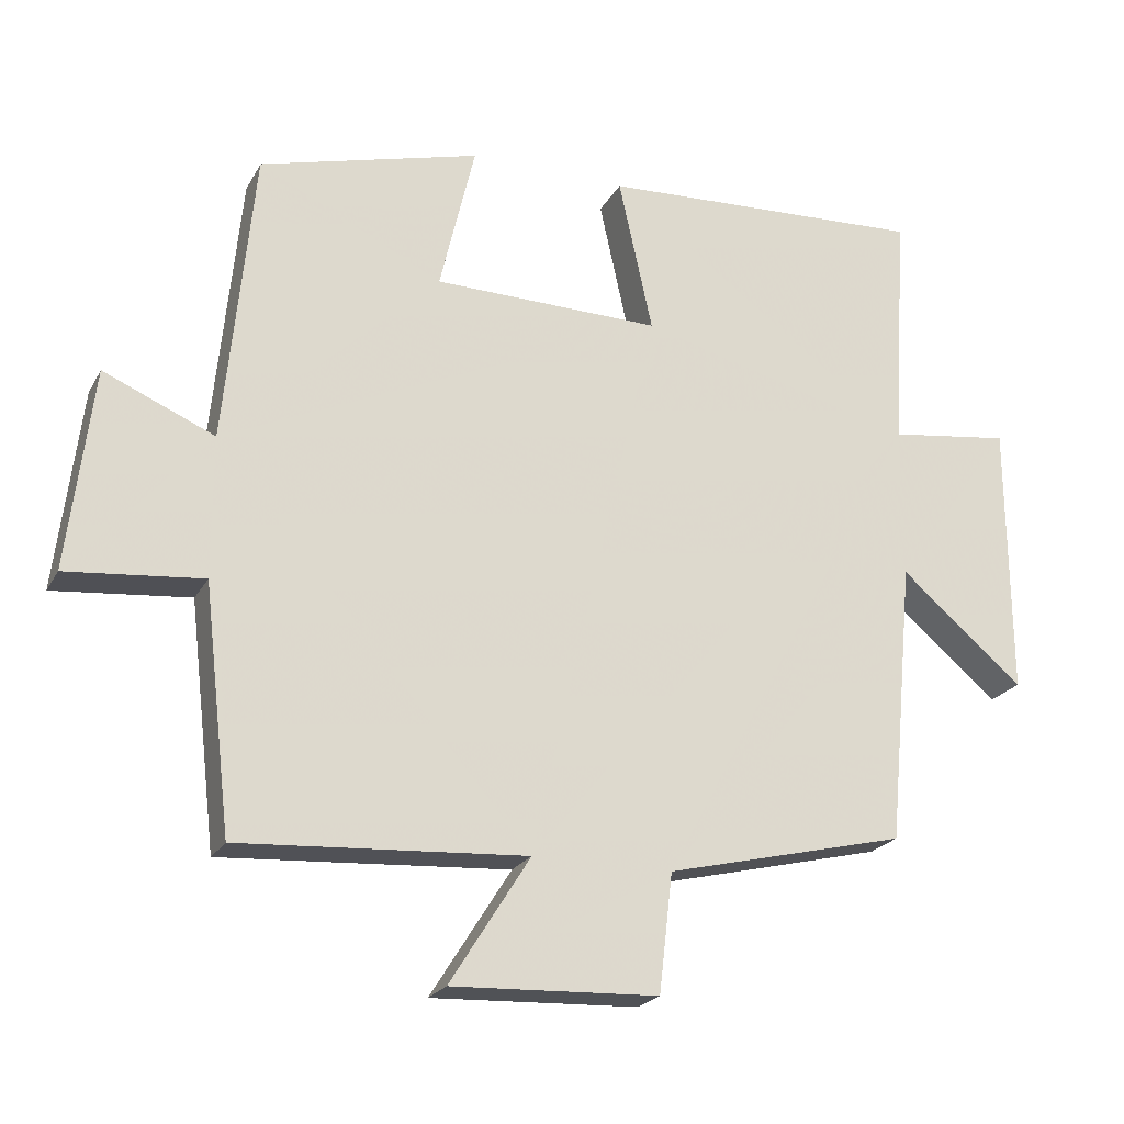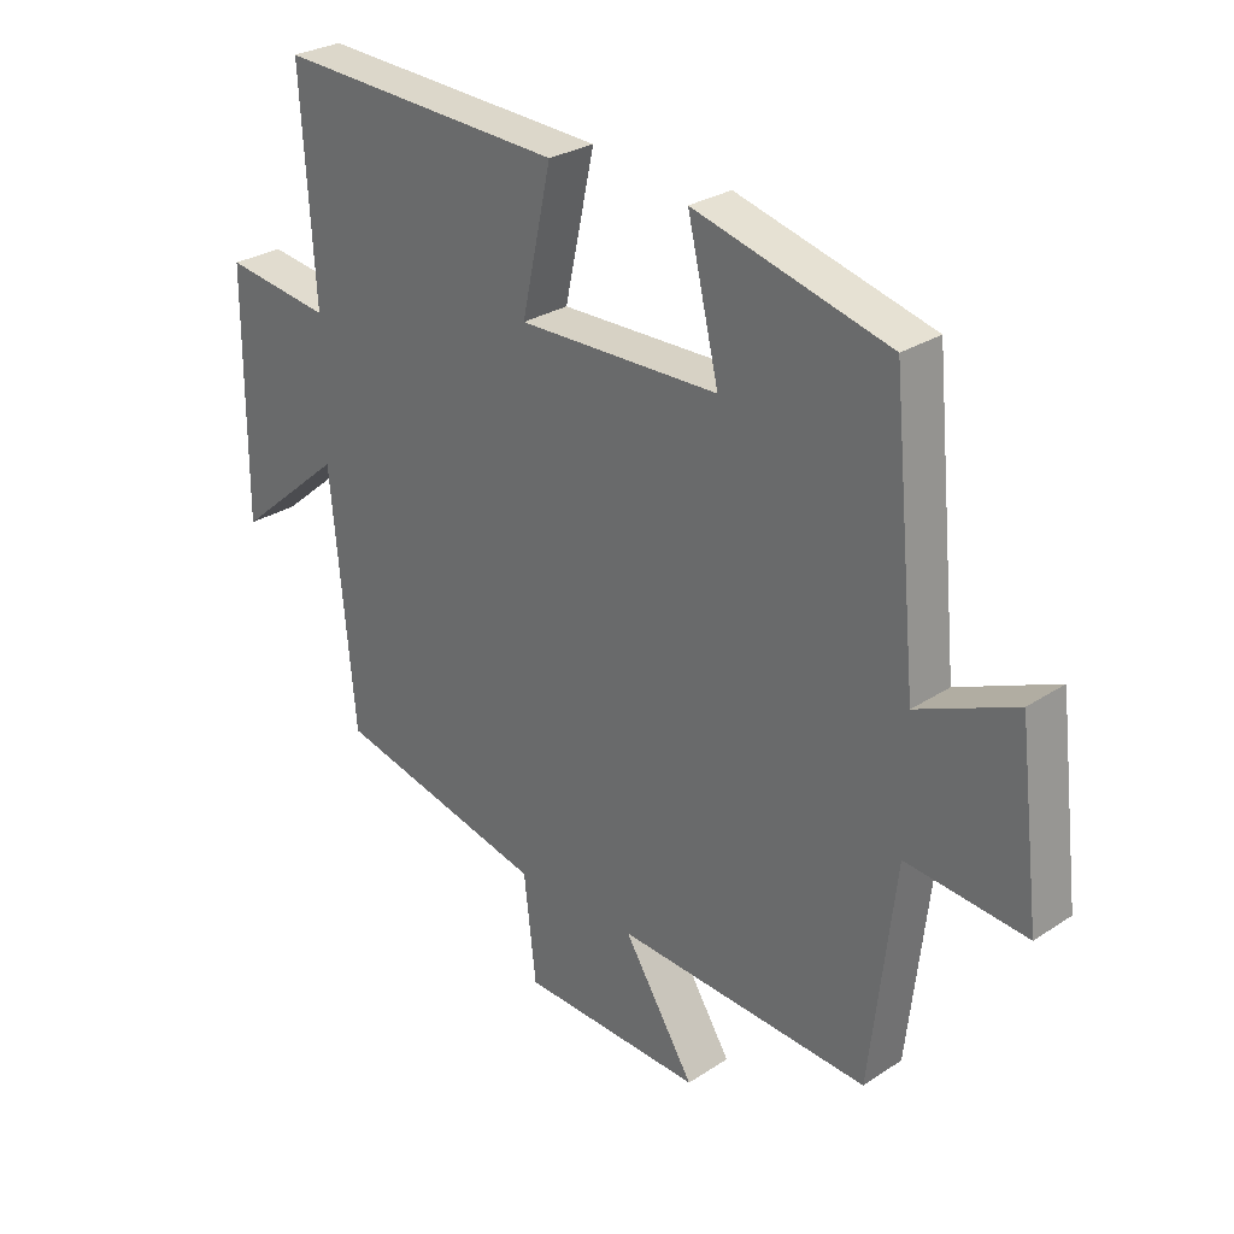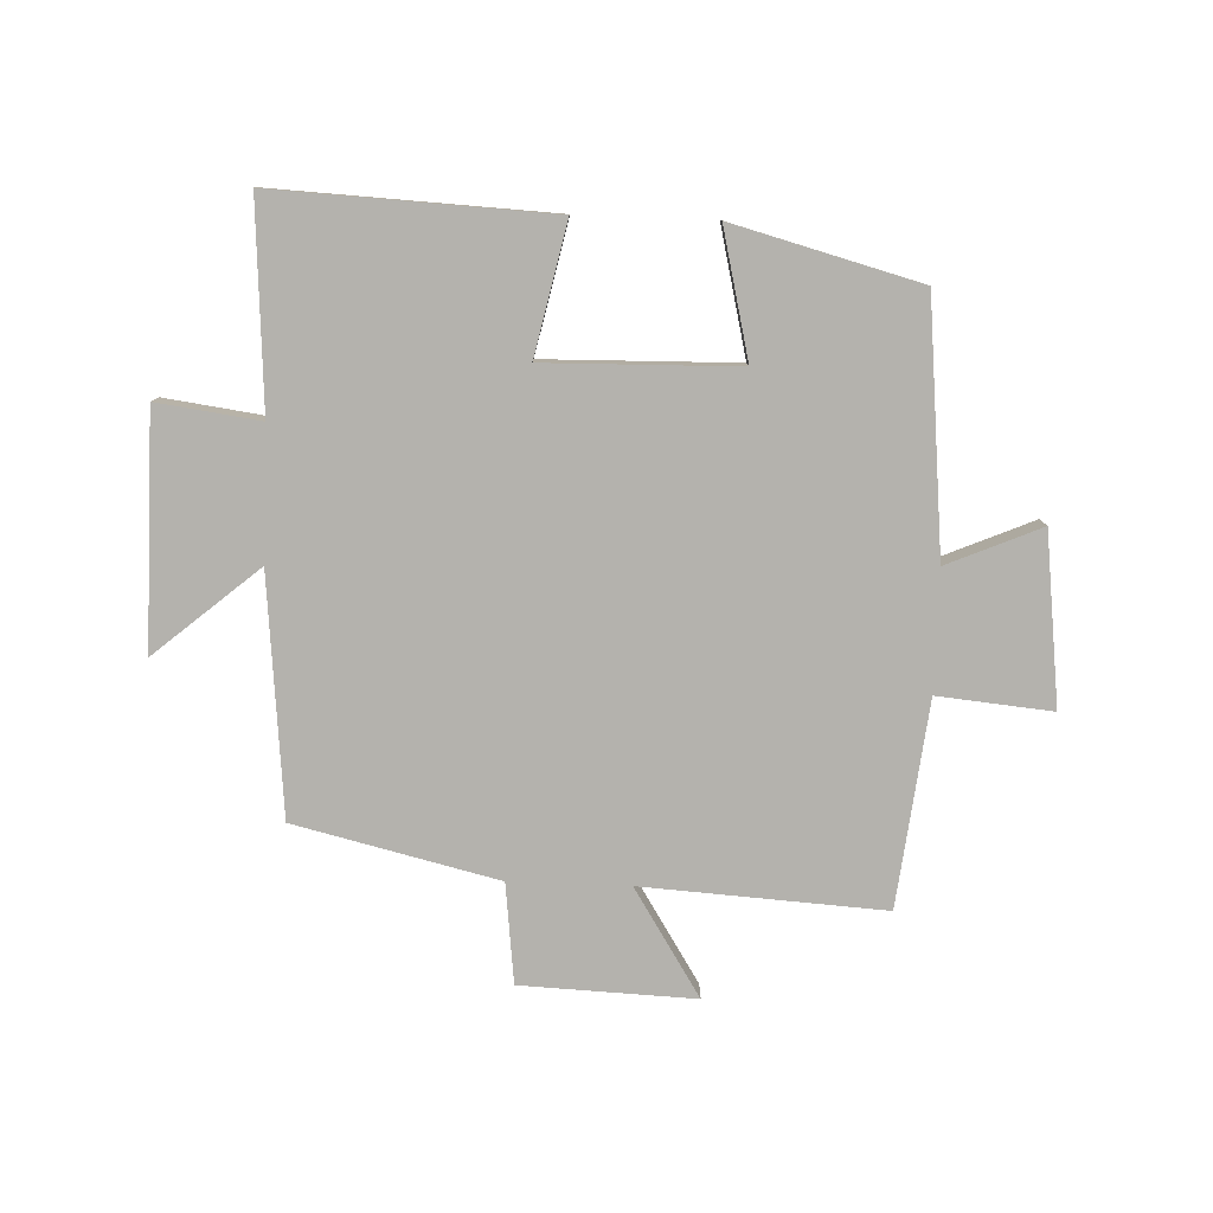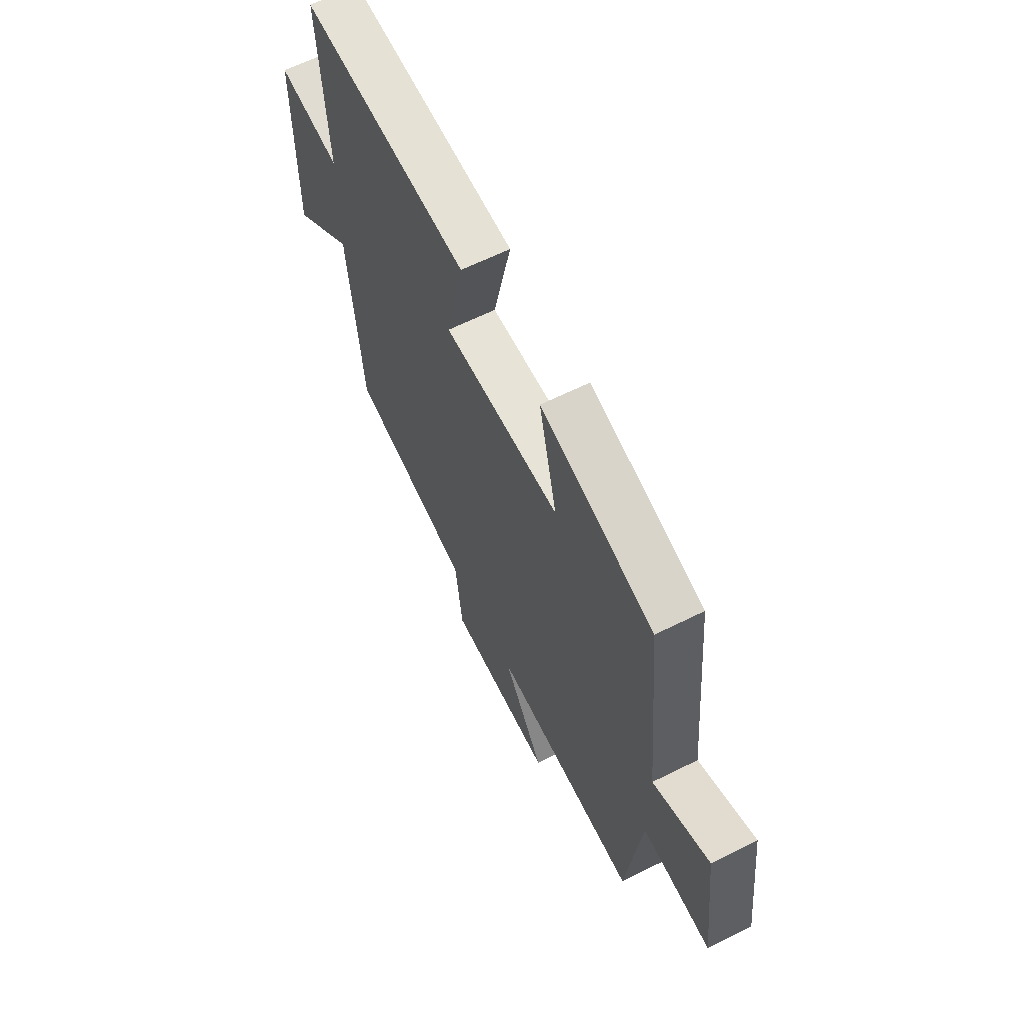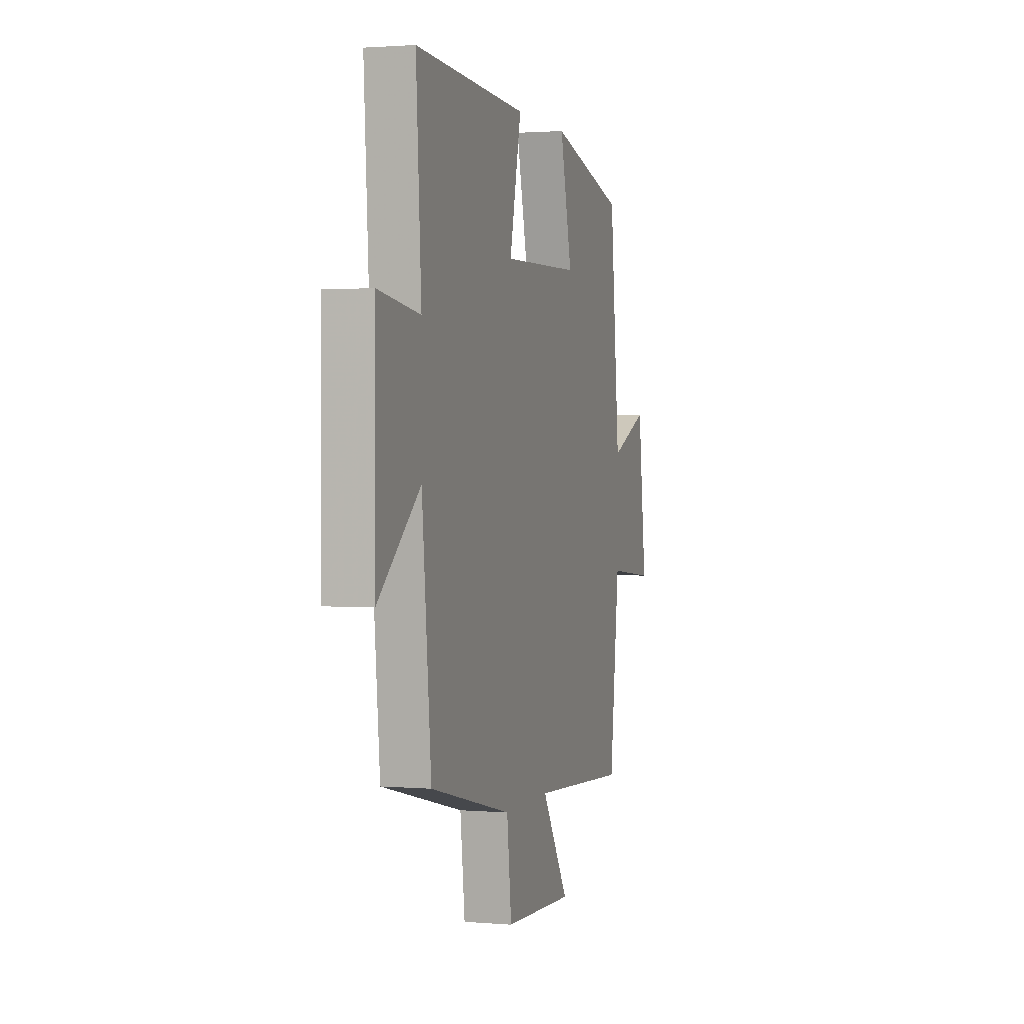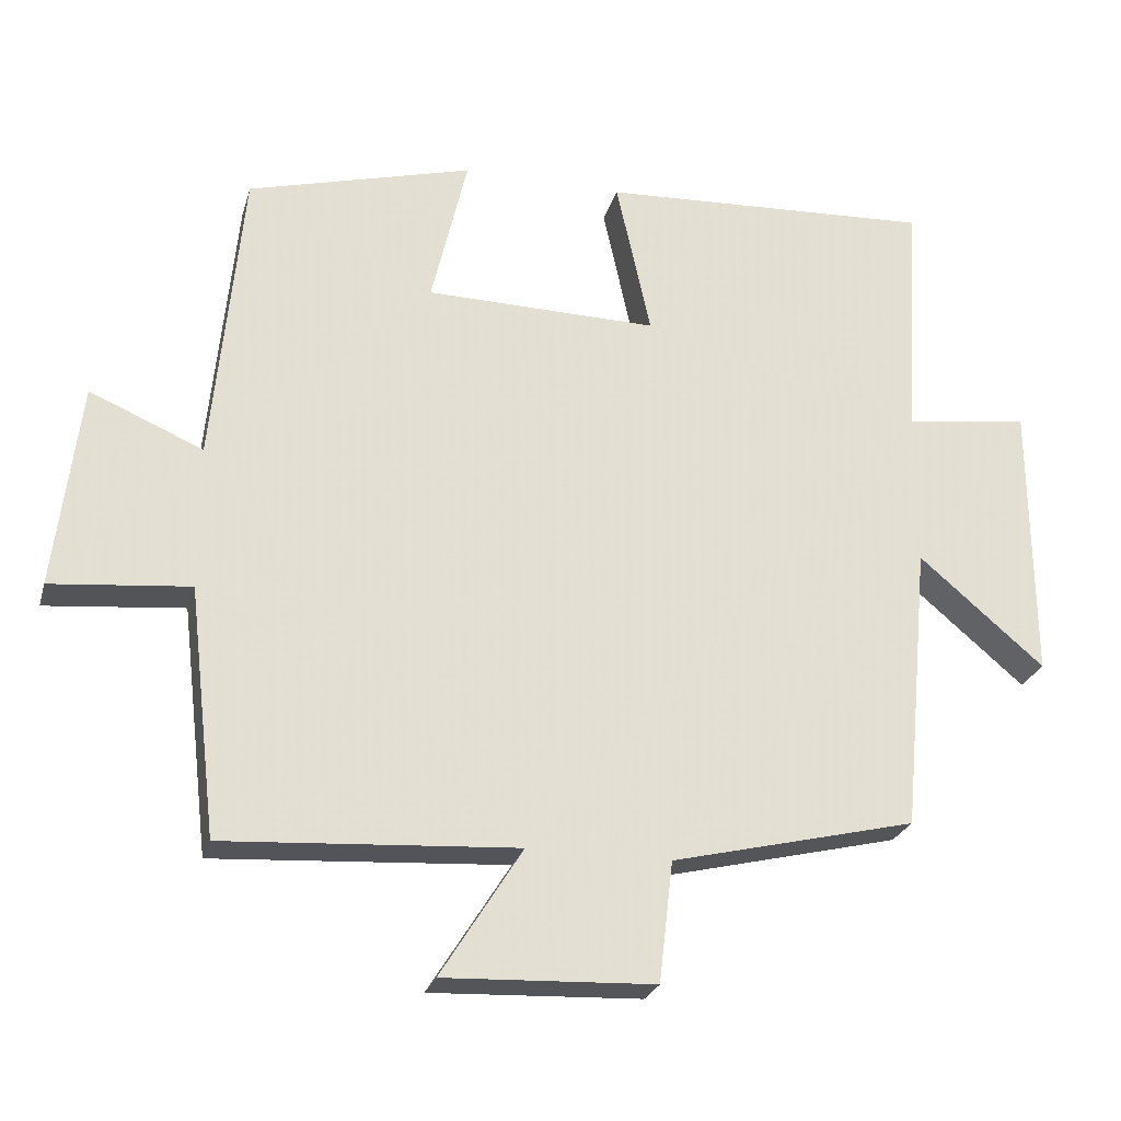
<metadata>
{"format":"obj","ext":"obj","renderer":"f3d","projection":"perspective","resolution":1024,"background":"white","views":[{"elev":-22.1,"azim":157.9,"up":"+Z"},{"elev":28.1,"azim":45.3,"up":"+Z"},{"elev":-79.6,"azim":-2.1,"up":"+Y"},{"elev":63.0,"azim":63.2,"up":"+Z"},{"elev":1.6,"azim":-73.1,"up":"+Z"},{"elev":-25.0,"azim":165.2,"up":"+Z"}]}
</metadata>
<code>
v 0.461 0.07 -0.525
v 0.064 0.07 -0.5
v 0.175 0.07 -0.676
v -0.111 0.07 -0.664
v -0.13 0.07 -0.5
v -0.463 0.07 -0.42
v -0.5 0.07 -0.028
v -0.671 0.07 -0.173
v -0.669 0.07 0.209
v -0.5 0.07 0.186
v -0.521 0.07 0.522
v -0.066 0.07 0.5
v -0.113 0.07 0.286
v 0.203 0.07 0.292
v 0.154 0.07 0.5
v 0.46 0.07 0.418
v 0.5 0.07 0.008
v 0.654 0.07 0.074
v 0.688 0.07 -0.206
v 0.5 0.07 -0.188
v 0.461 0 -0.525
v 0.064 0 -0.5
v 0.175 0 -0.676
v -0.111 0 -0.664
v -0.13 0 -0.5
v -0.463 0 -0.42
v -0.5 0 -0.028
v -0.671 0 -0.173
v -0.669 0 0.209
v -0.5 0 0.186
v -0.521 0 0.522
v -0.066 0 0.5
v -0.113 0 0.286
v 0.203 0 0.292
v 0.154 0 0.5
v 0.46 0 0.418
v 0.5 0 0.008
v 0.654 0 0.074
v 0.688 0 -0.206
v 0.5 0 -0.188
f 17 18 19 20
f 17 20 1 2
f 14 15 16 17
f 13 14 17 2
f 10 11 12 13
f 10 13 2
f 7 8 9 10
f 5 6 7 10
f 5 10 2 3
f 3 4 5
f 40 39 38 37
f 22 21 40 37
f 37 36 35 34
f 22 37 34 33
f 33 32 31 30
f 22 33 30
f 30 29 28 27
f 30 27 26 25
f 23 22 30 25
f 25 24 23
f 1 21 22 2
f 2 22 23 3
f 3 23 24 4
f 4 24 25 5
f 5 25 26 6
f 6 26 27 7
f 7 27 28 8
f 8 28 29 9
f 9 29 30 10
f 10 30 31 11
f 11 31 32 12
f 12 32 33 13
f 13 33 34 14
f 14 34 35 15
f 15 35 36 16
f 16 36 37 17
f 17 37 38 18
f 18 38 39 19
f 19 39 40 20
f 20 40 21 1

</code>
